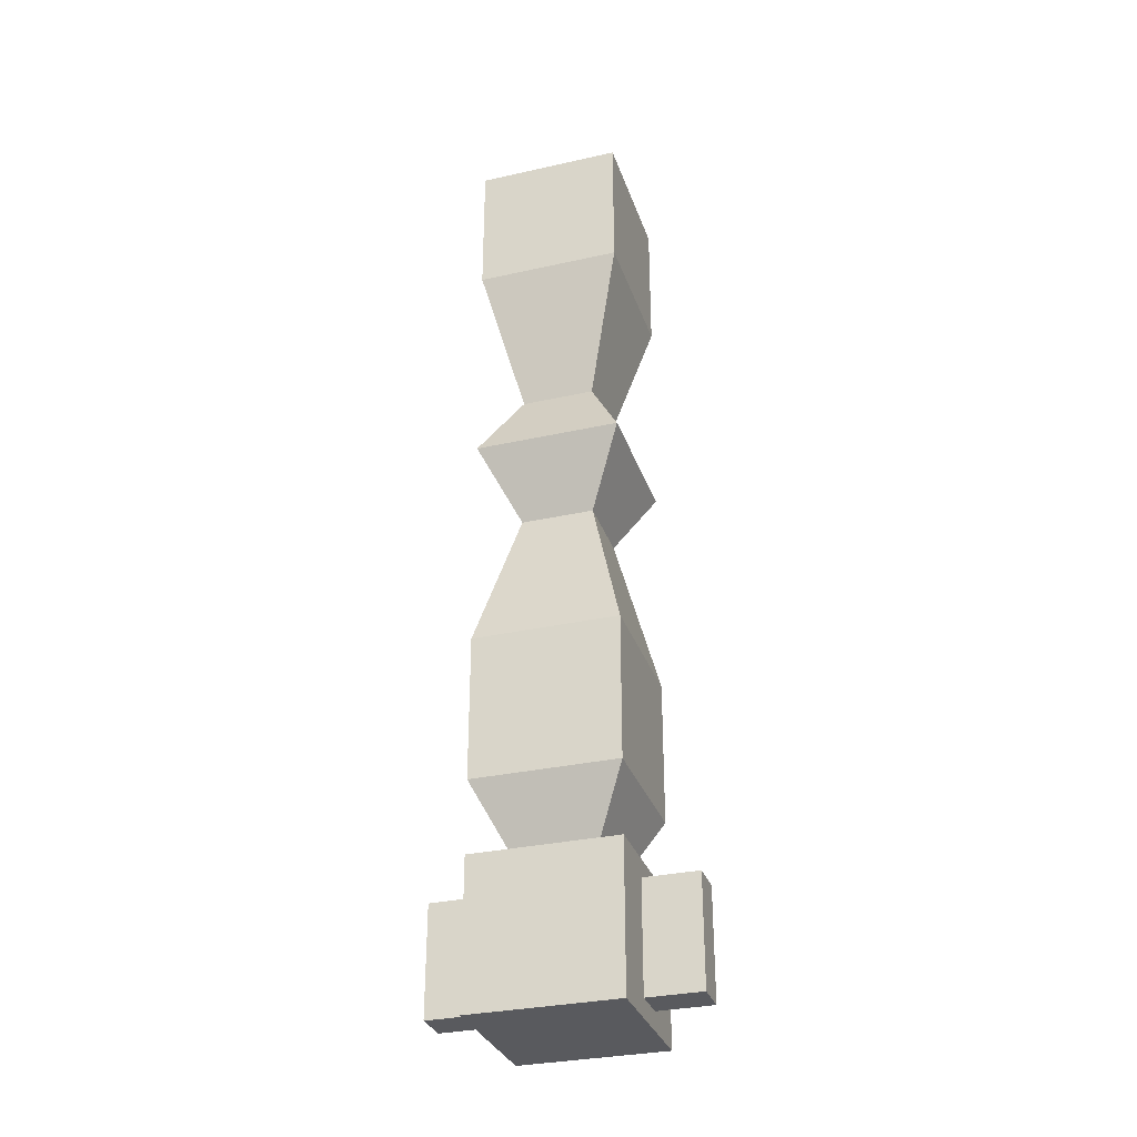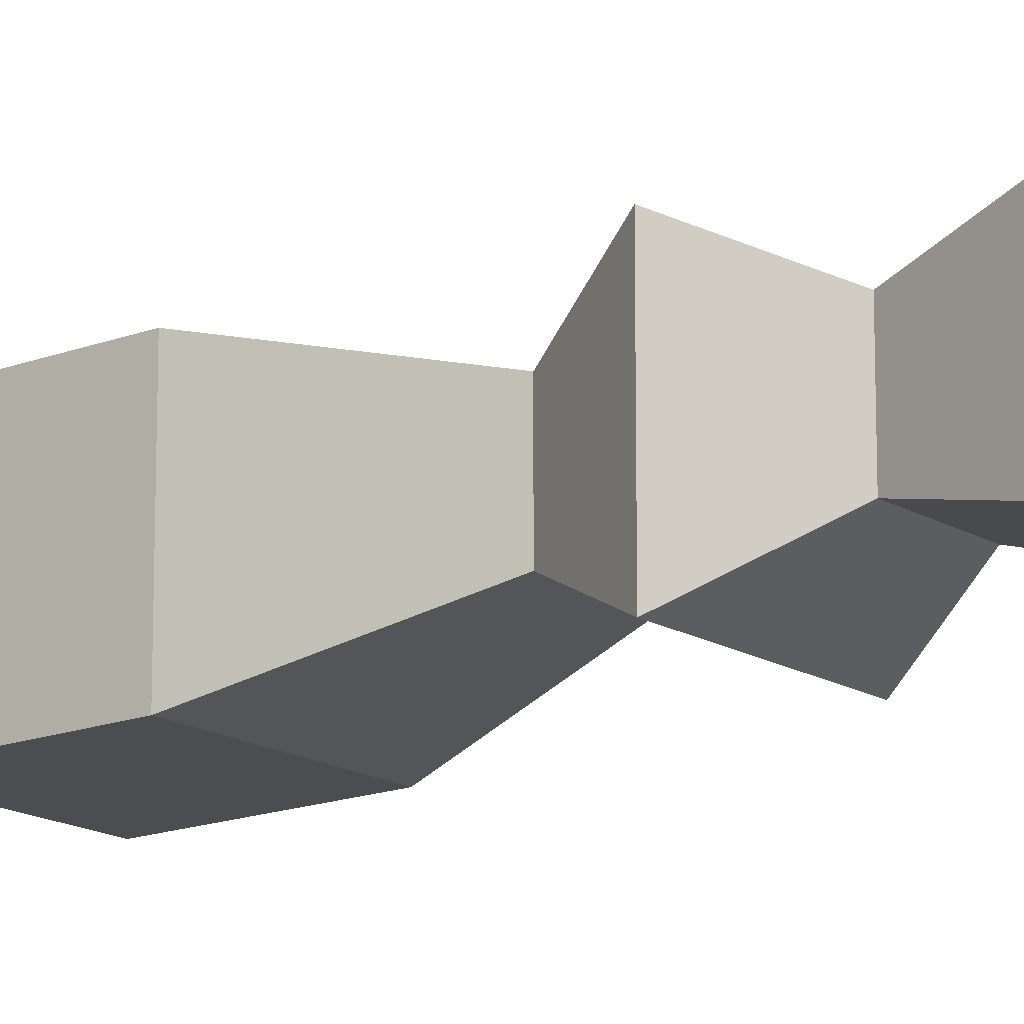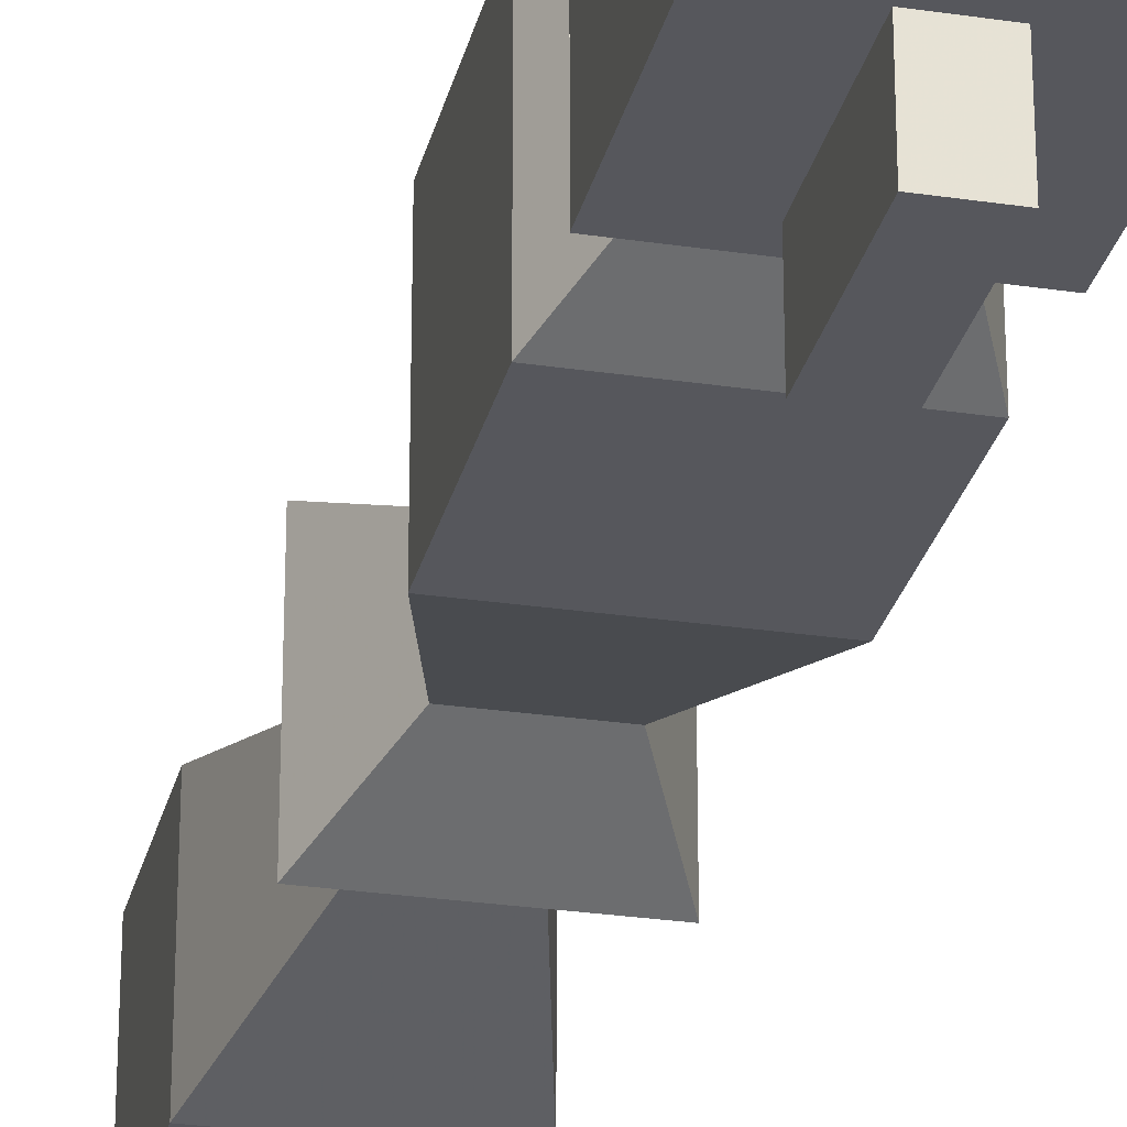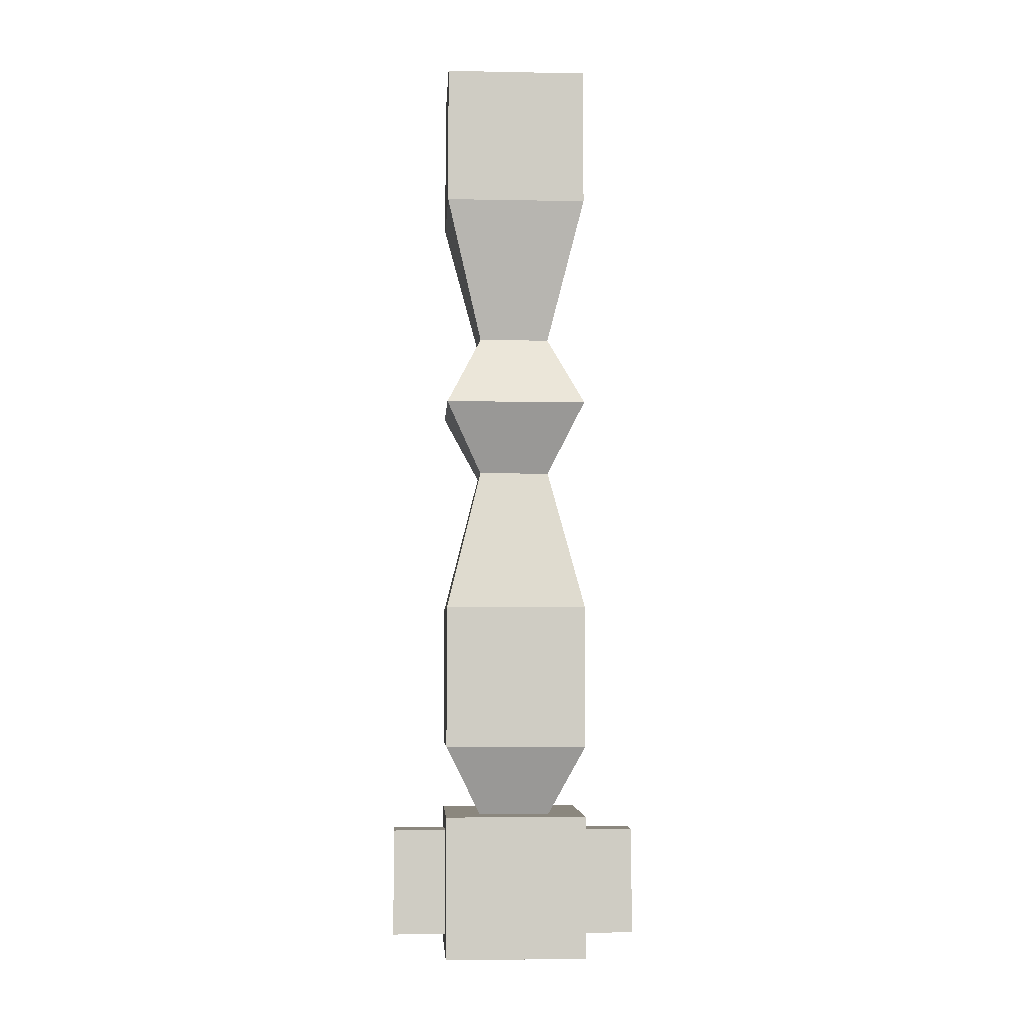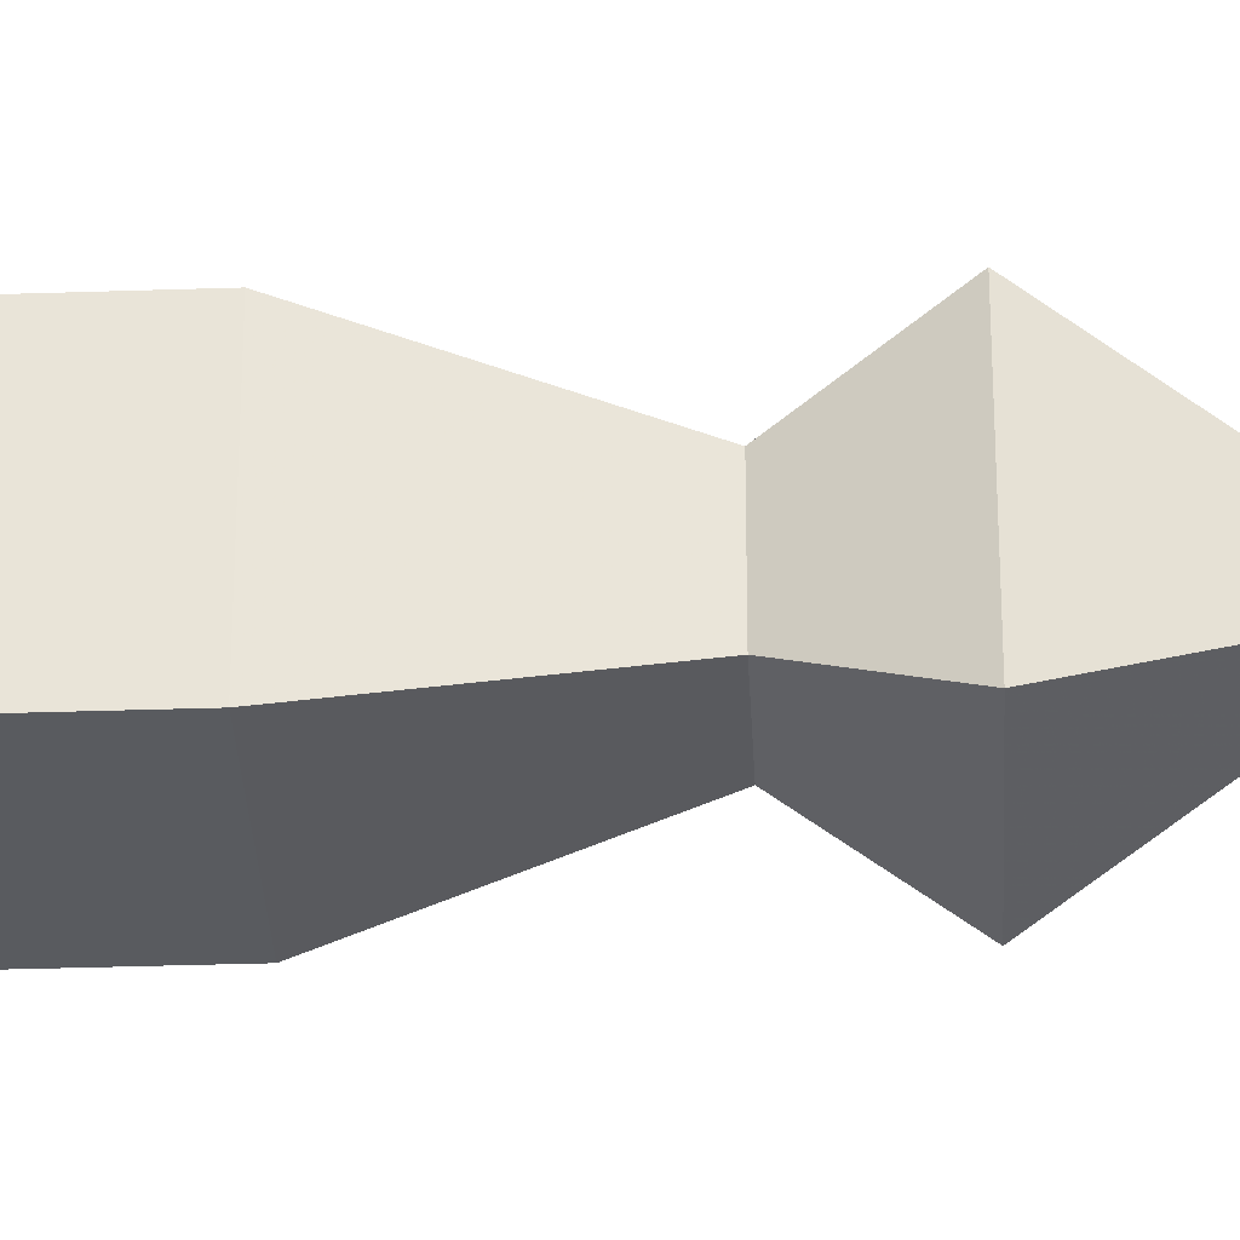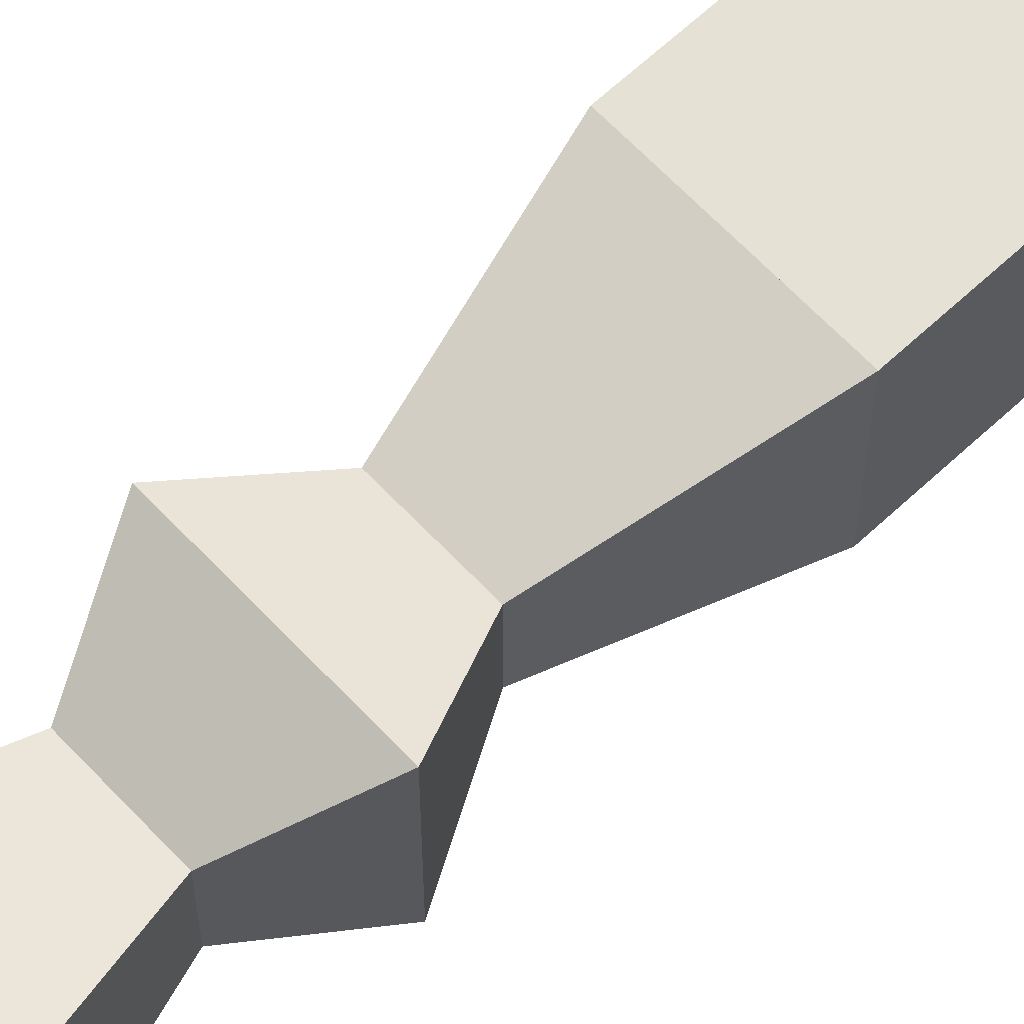
<metadata>
{"format":"obj","ext":"obj","renderer":"f3d","projection":"perspective","resolution":1024,"background":"white","views":[{"elev":-31.7,"azim":-72.5,"up":"+Y"},{"elev":-16.0,"azim":128.6,"up":"+Z"},{"elev":-27.5,"azim":-12.9,"up":"+Z"},{"elev":-4.9,"azim":-93.4,"up":"+Y"},{"elev":-32.7,"azim":92.7,"up":"+Z"},{"elev":64.7,"azim":-133.2,"up":"+Z"}]}
</metadata>
<code>
v -16 -127 -16
v 16 -127 -16
v 16 -159 -16
v -16 -159 -16
v 16 -127 16
v 16 -159 16
v -16 -127 16
v -16 -159 16
v -8 -95 -8
v 8 -95 -8
v 8 -95 8
v -8 -95 8
v -16 -79 -16
v 16 -79 -16
v 16 -79 16
v -16 -79 16
v -8 -63 -8
v 8 -63 -8
v 8 -63 8
v -8 -63 8
v -16 -31 -16
v 16 -31 -16
v 16 -31 16
v -16 -31 16
v -16 0 -16
v 16 0 -16
v 16 0 16
v -16 0 16
v 8 -175 -8
v -8 -175 -8
v 8 -175 8
v -8 -175 8
v -16 -175 -16
v 16 -175 -16
v 16 -207 -16
v -16 -207 -16
v 16 -175 16
v 16 -179 3
v 16 -179 -3
v -16 -175 16
v -16 -207 16
v 16 -207 16
v -4 -179 -28
v -4 -203 -28
v -4 -203 -16
v -4 -179 -16
v 4 -203 -28
v 4 -179 -28
v 4 -179 -16
v 4 -203 -16
v -4 -203 28
v -4 -179 28
v -4 -179 16
v -4 -203 16
v 4 -179 28
v 4 -203 28
v 4 -203 16
v 4 -179 16
v 16 -199 -2
v 16 -199 2
v 16 -203 0
v 16 -203 -14
v 16 -199 -14
v 16 -189 -2
v 16 -189 2
v 16 -199 14
v 16 -203 14
v 16 -187 -10
v 16 -187 -14
v 16 -179 -13
v 16 -179 -11
v 16 -187 -2
v 16 -187 -6
v 16 -179 -5
v 16 -187 6
v 16 -187 2
v 16 -179 5
v 16 -187 14
v 16 -187 10
v 16 -179 11
v 16 -179 13
f 1 2 3 4
f 2 5 6 3
f 5 7 8 6
f 7 1 4 8
f 4 3 6 8
f 7 5 2 1
f 9 10 2 1
f 10 11 5 2
f 11 12 7 5
f 12 9 1 7
f 13 14 10 9
f 14 15 11 10
f 15 16 12 11
f 16 13 9 12
f 17 18 14 13
f 18 19 15 14
f 19 20 16 15
f 20 17 13 16
f 21 22 18 17
f 22 23 19 18
f 23 24 20 19
f 24 21 17 20
f 25 26 22 21
f 26 27 23 22
f 27 28 24 23
f 28 25 21 24
f 28 27 26 25
f 4 3 29 30
f 3 6 31 29
f 6 8 32 31
f 8 4 30 32
f 33 34 35 36
f 34 37 38 39
f 37 40 41 42
f 40 33 36 41
f 36 35 42 41
f 40 37 34 33
f 43 44 45 46
f 47 48 49 50
f 48 43 46 49
f 44 47 50 45
f 47 44 43 48
f 51 52 53 54
f 55 56 57 58
f 56 51 54 57
f 52 55 58 53
f 55 52 51 56
f 59 60 61
f 61 62 63 59
f 60 59 64 65
f 60 66 67 61
f 68 69 70 71
f 72 73 74 39
f 75 76 38 77
f 78 79 80 81
f 37 77 38
f 34 39 74
f 39 38 76 72
f 64 72 76 65
f 71 70 34
f 34 74 71
f 37 80 77
f 37 81 80
f 69 63 35 34
f 70 69 34
f 62 35 63
f 42 66 78 37
f 78 81 37
f 67 66 42
f 35 61 42
f 61 67 42
f 35 62 61
f 79 75 77 80
f 73 68 71 74
f 75 65 76
f 64 73 72
f 78 66 79
f 63 69 68
f 68 59 63
f 66 60 79
f 79 60 65 75
f 59 68 73 64

</code>
